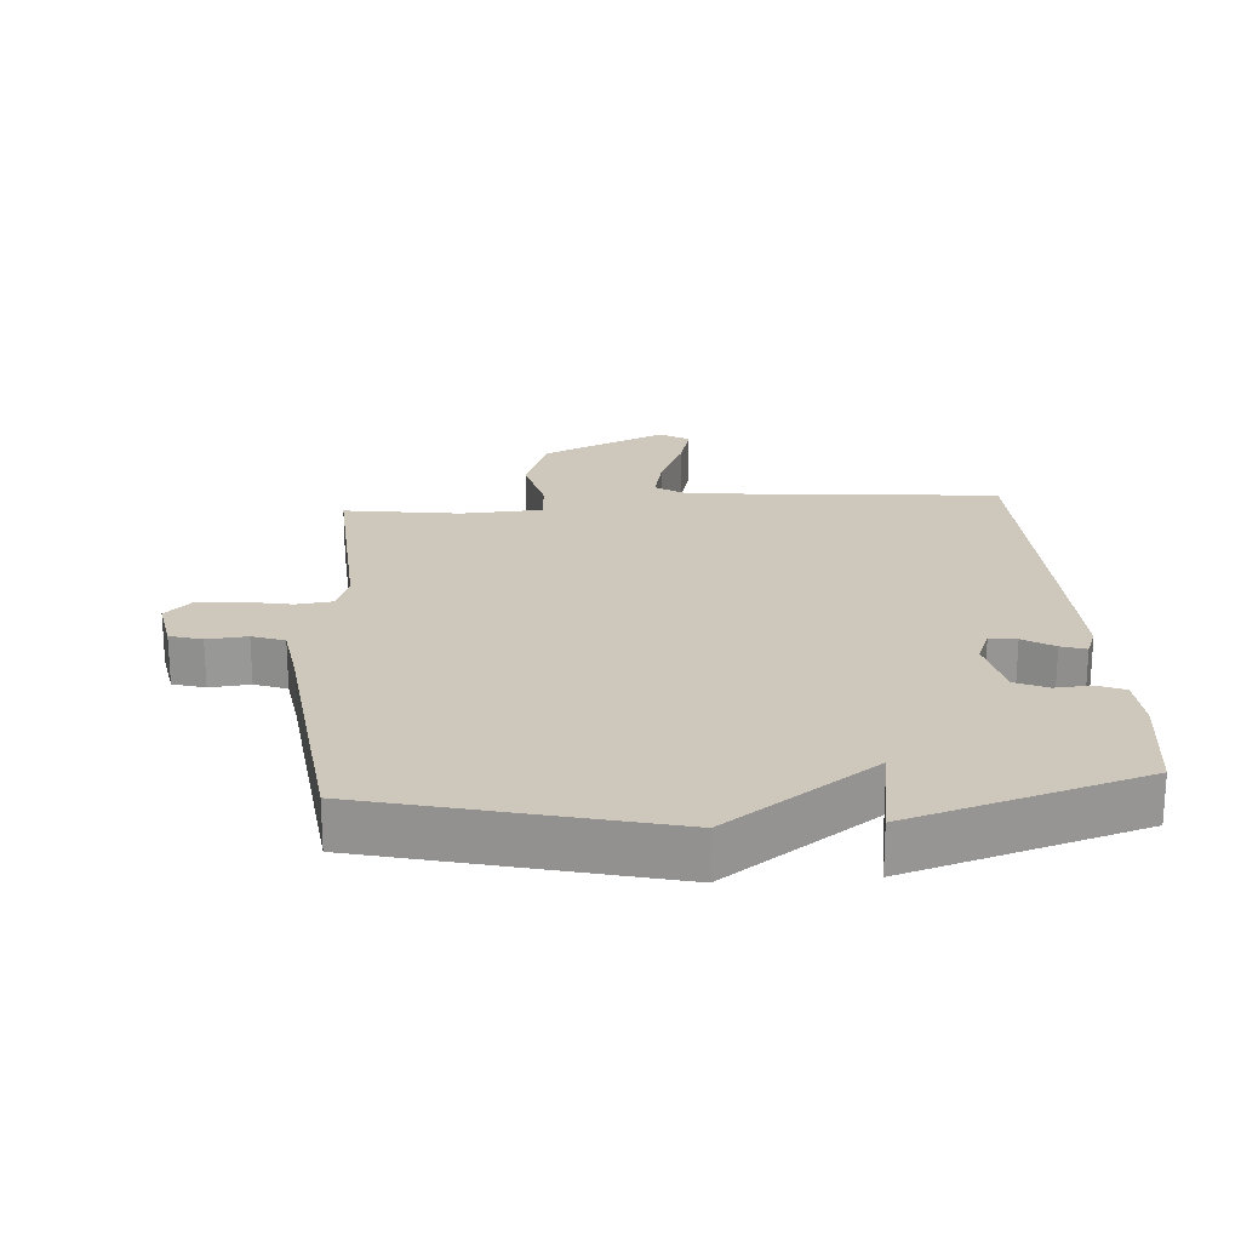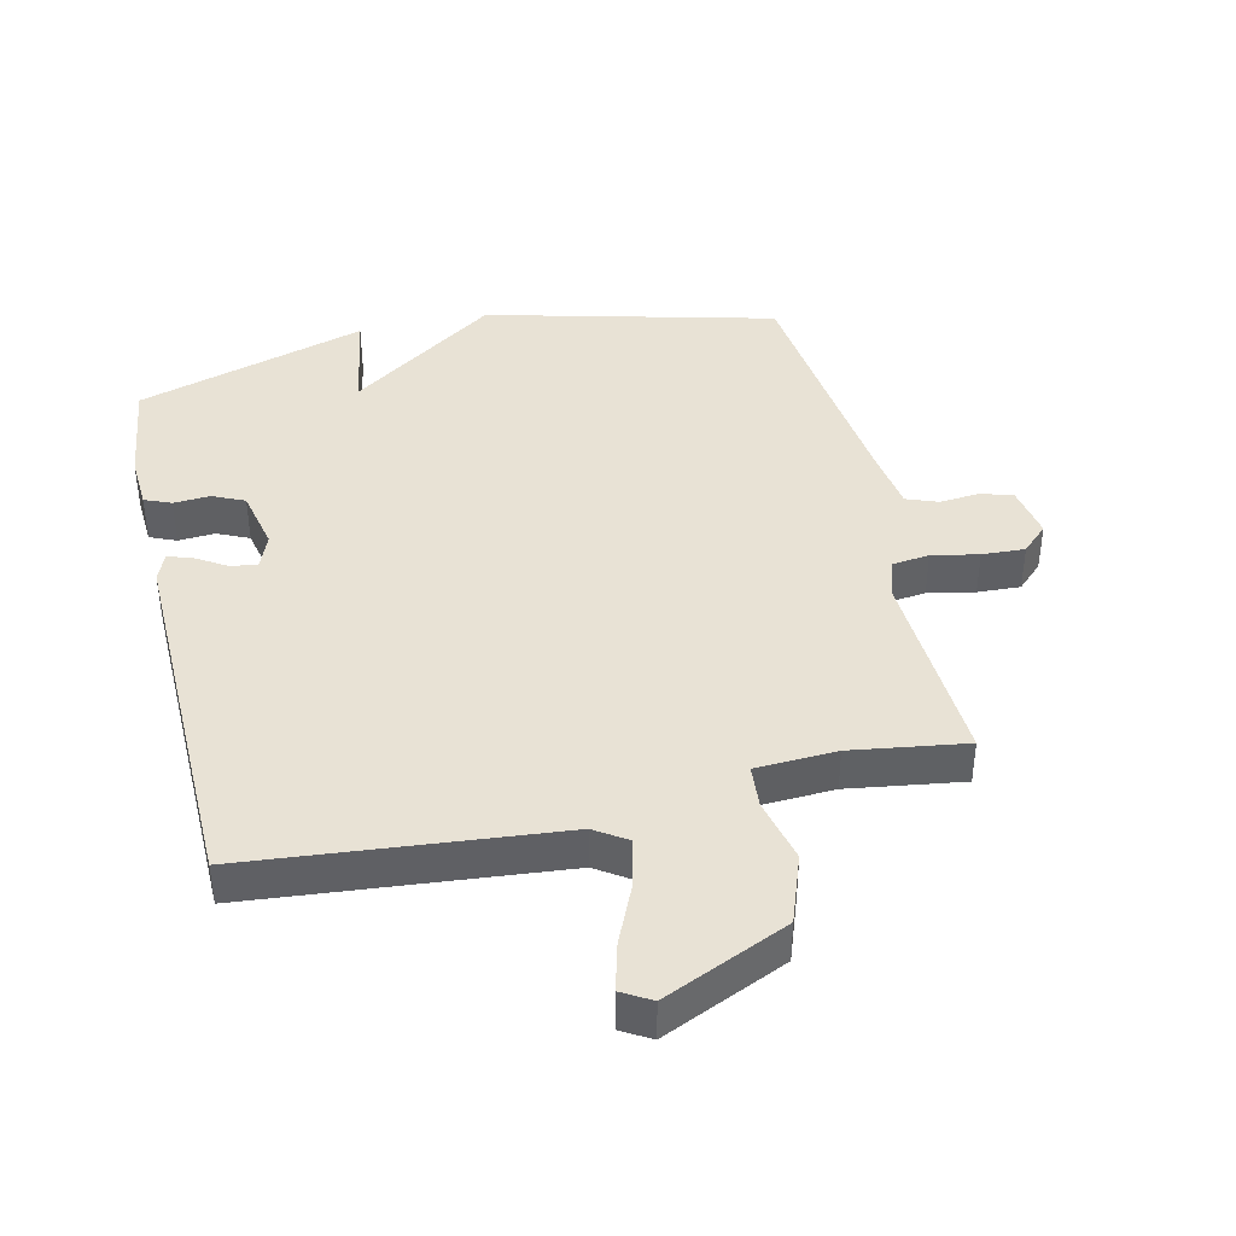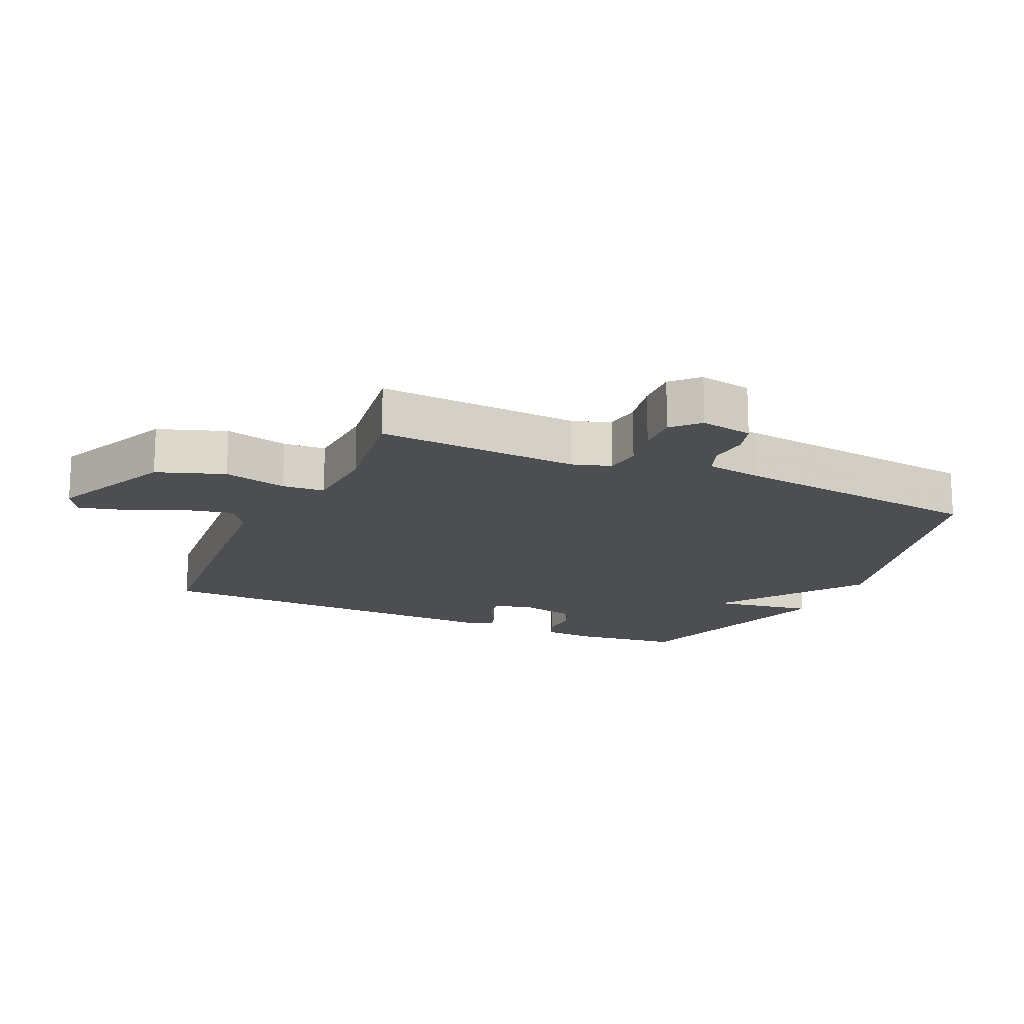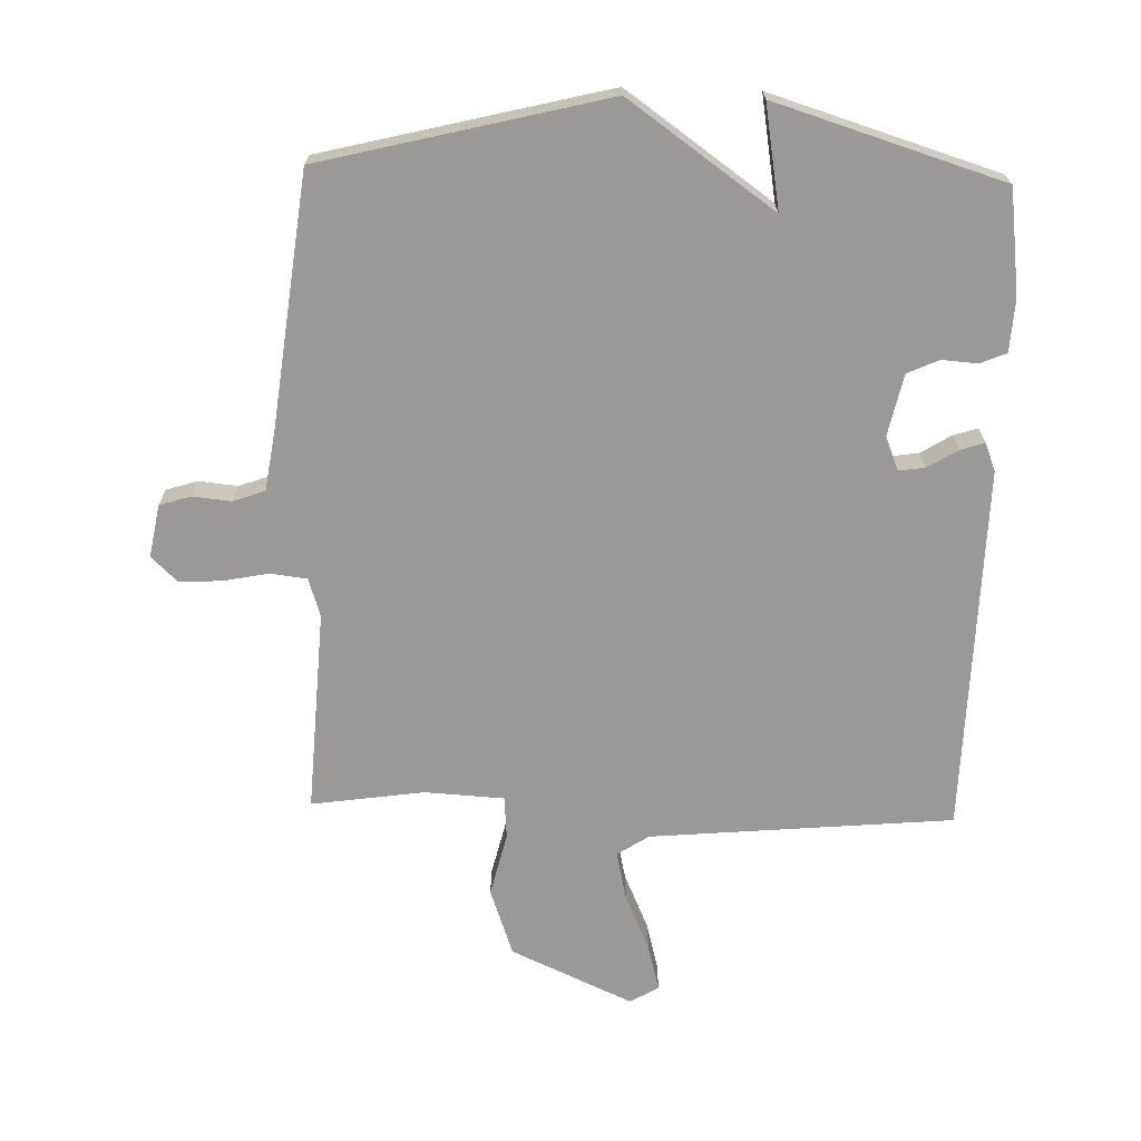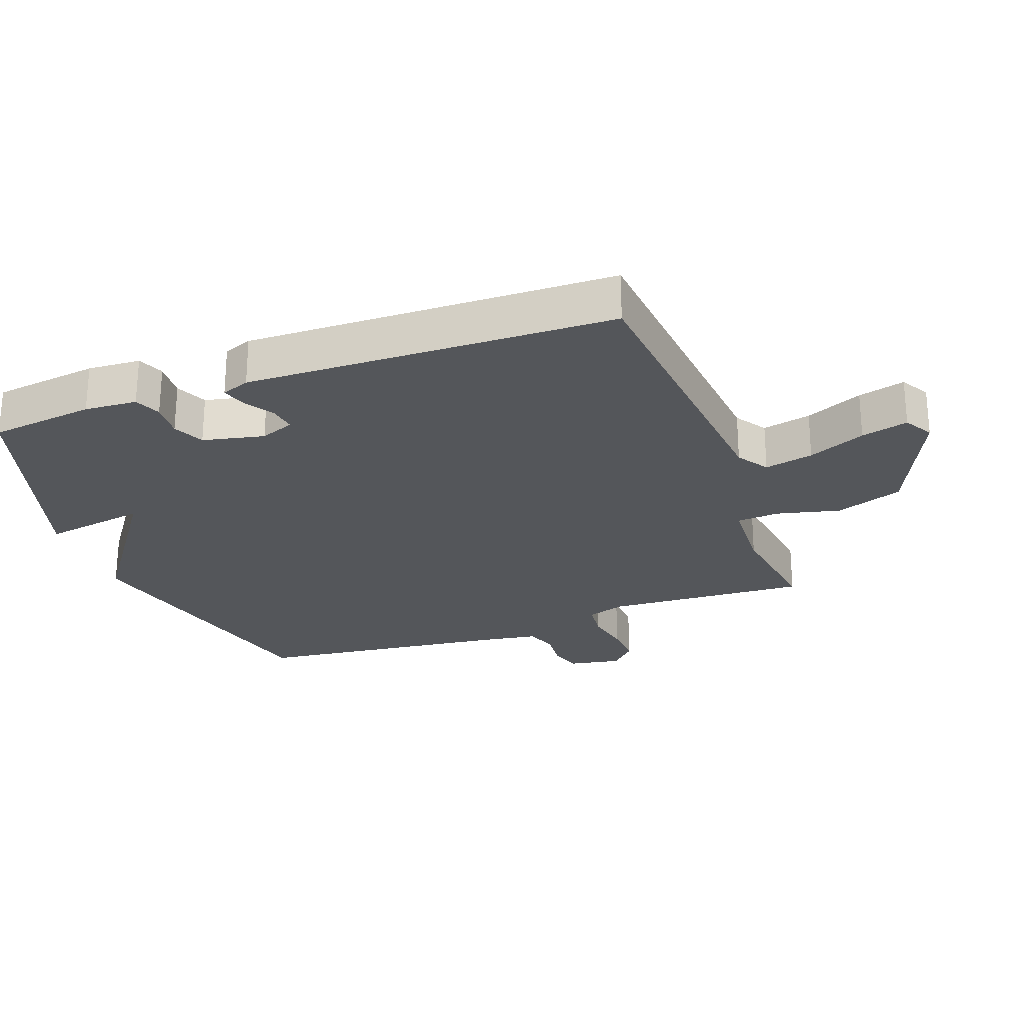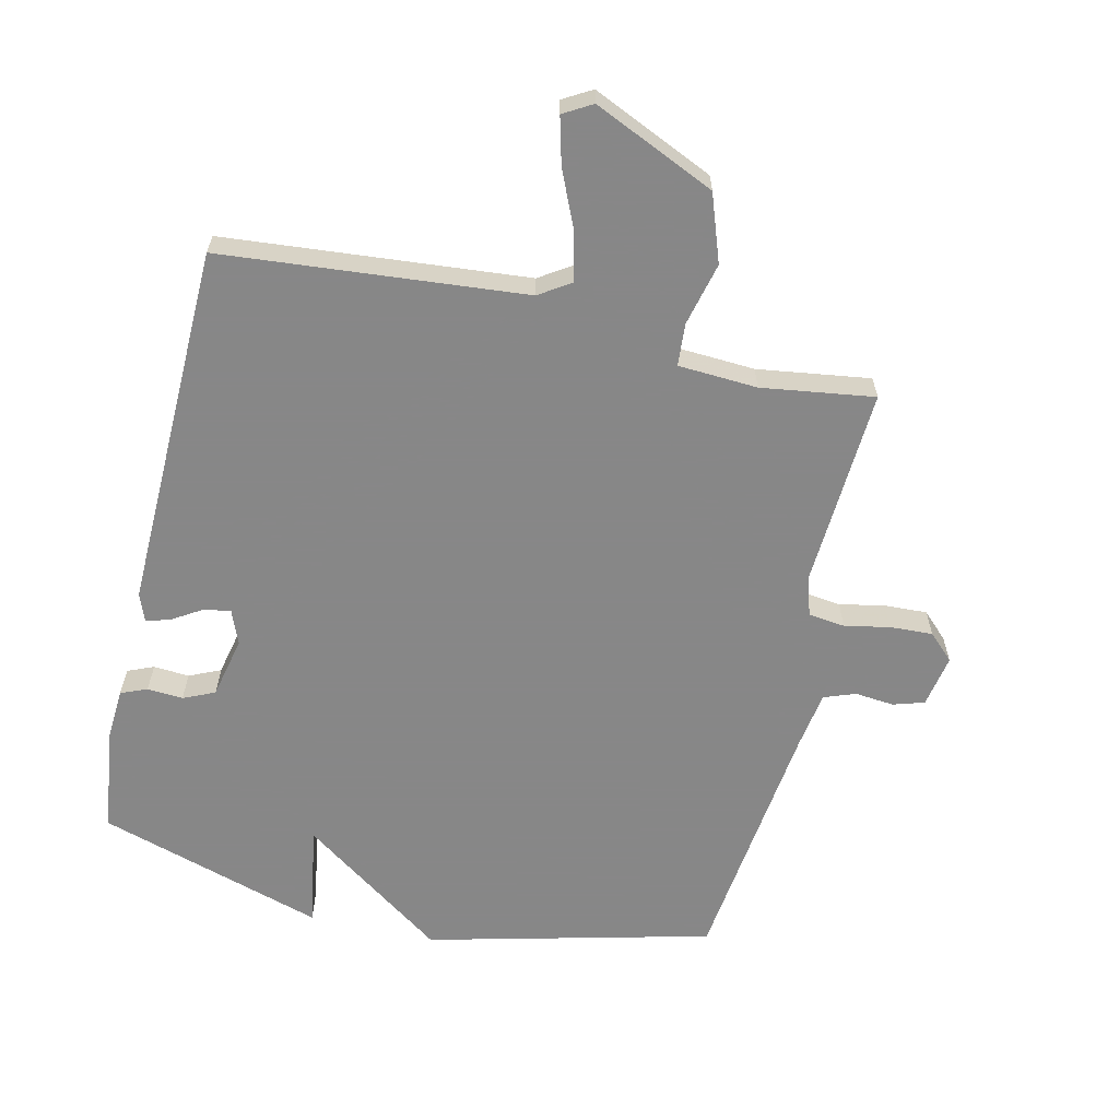
<metadata>
{"format":"obj","ext":"obj","renderer":"f3d","projection":"perspective","resolution":1024,"background":"white","views":[{"elev":21.9,"azim":176.0,"up":"+Y"},{"elev":40.8,"azim":-12.7,"up":"+Y"},{"elev":-16.6,"azim":65.6,"up":"+Y"},{"elev":-69.1,"azim":178.4,"up":"+Y"},{"elev":-25.3,"azim":-69.8,"up":"+Y"},{"elev":-62.6,"azim":-13.0,"up":"+Y"}]}
</metadata>
<code>
v -0.5 0.07 0.5
v -0.027 0.07 0.542
v 0.022 0.07 0.574
v 0.005 0.07 0.65
v -0.034 0.07 0.739
v -0.053 0.07 0.812
v -0.008 0.07 0.838
v 0.182 0.07 0.752
v 0.219 0.07 0.647
v 0.195 0.07 0.548
v 0.2 0.07 0.482
v 0.324 0.07 0.475
v 0.5 0.07 0.5
v 0.482 0.07 0.185
v 0.501 0.07 0.125
v 0.558 0.07 0.118
v 0.63 0.07 0.132
v 0.696 0.07 0.135
v 0.736 0.07 0.096
v 0.721 0.07 0.014
v 0.672 0.07 -0.001
v 0.611 0.07 0.005
v 0.562 0.07 -0.013
v 0.548 0.07 -0.103
v 0.5 0.07 -0.5
v 0.055 0.07 -0.61
v -0.172 0.07 -0.449
v -0.145 0.07 -0.61
v -0.5 0.07 -0.5
v -0.521 0.07 -0.336
v -0.516 0.07 -0.254
v -0.475 0.07 -0.237
v -0.419 0.07 -0.241
v -0.37 0.07 -0.219
v -0.349 0.07 -0.123
v -0.37 0.07 -0.07
v -0.411 0.07 -0.076
v -0.458 0.07 -0.105
v -0.496 0.07 -0.117
v -0.513 0.07 -0.073
v -0.5 0 0.5
v -0.027 0 0.542
v 0.022 0 0.574
v 0.005 0 0.65
v -0.034 0 0.739
v -0.053 0 0.812
v -0.008 0 0.838
v 0.182 0 0.752
v 0.219 0 0.647
v 0.195 0 0.548
v 0.2 0 0.482
v 0.324 0 0.475
v 0.5 0 0.5
v 0.482 0 0.185
v 0.501 0 0.125
v 0.558 0 0.118
v 0.63 0 0.132
v 0.696 0 0.135
v 0.736 0 0.096
v 0.721 0 0.014
v 0.672 0 -0.001
v 0.611 0 0.005
v 0.562 0 -0.013
v 0.548 0 -0.103
v 0.5 0 -0.5
v 0.055 0 -0.61
v -0.172 0 -0.449
v -0.145 0 -0.61
v -0.5 0 -0.5
v -0.521 0 -0.336
v -0.516 0 -0.254
v -0.475 0 -0.237
v -0.419 0 -0.241
v -0.37 0 -0.219
v -0.349 0 -0.123
v -0.37 0 -0.07
v -0.411 0 -0.076
v -0.458 0 -0.105
v -0.496 0 -0.117
v -0.513 0 -0.073
f 40 1 2
f 39 40 2
f 38 39 2
f 37 38 2
f 36 37 2 3
f 35 36 3
f 34 35 3
f 31 32 33
f 30 31 33
f 29 30 33
f 28 29 33
f 27 28 33
f 27 33 34
f 26 27 34
f 25 26 34
f 24 25 34
f 23 24 34 3
f 20 21 22
f 19 20 22
f 18 19 22
f 17 18 22
f 16 17 22
f 15 16 22 23
f 12 13 14
f 11 12 14 15
f 8 9 10
f 7 8 10
f 6 7 10
f 5 6 10
f 4 5 10
f 4 10 11
f 11 15 23
f 4 11 23
f 3 4 23
f 42 41 80
f 42 80 79
f 42 79 78
f 42 78 77
f 43 42 77 76
f 43 76 75
f 43 75 74
f 73 72 71
f 73 71 70
f 73 70 69
f 73 69 68
f 73 68 67
f 74 73 67
f 74 67 66
f 74 66 65
f 74 65 64
f 43 74 64 63
f 62 61 60
f 62 60 59
f 62 59 58
f 62 58 57
f 62 57 56
f 63 62 56 55
f 54 53 52
f 55 54 52 51
f 50 49 48
f 50 48 47
f 50 47 46
f 50 46 45
f 50 45 44
f 51 50 44
f 63 55 51
f 63 51 44
f 63 44 43
f 1 41 42 2
f 2 42 43 3
f 3 43 44 4
f 4 44 45 5
f 5 45 46 6
f 6 46 47 7
f 7 47 48 8
f 8 48 49 9
f 9 49 50 10
f 10 50 51 11
f 11 51 52 12
f 12 52 53 13
f 13 53 54 14
f 14 54 55 15
f 15 55 56 16
f 16 56 57 17
f 17 57 58 18
f 18 58 59 19
f 19 59 60 20
f 20 60 61 21
f 21 61 62 22
f 22 62 63 23
f 23 63 64 24
f 24 64 65 25
f 25 65 66 26
f 26 66 67 27
f 27 67 68 28
f 28 68 69 29
f 29 69 70 30
f 30 70 71 31
f 31 71 72 32
f 32 72 73 33
f 33 73 74 34
f 34 74 75 35
f 35 75 76 36
f 36 76 77 37
f 37 77 78 38
f 38 78 79 39
f 39 79 80 40
f 40 80 41 1

</code>
